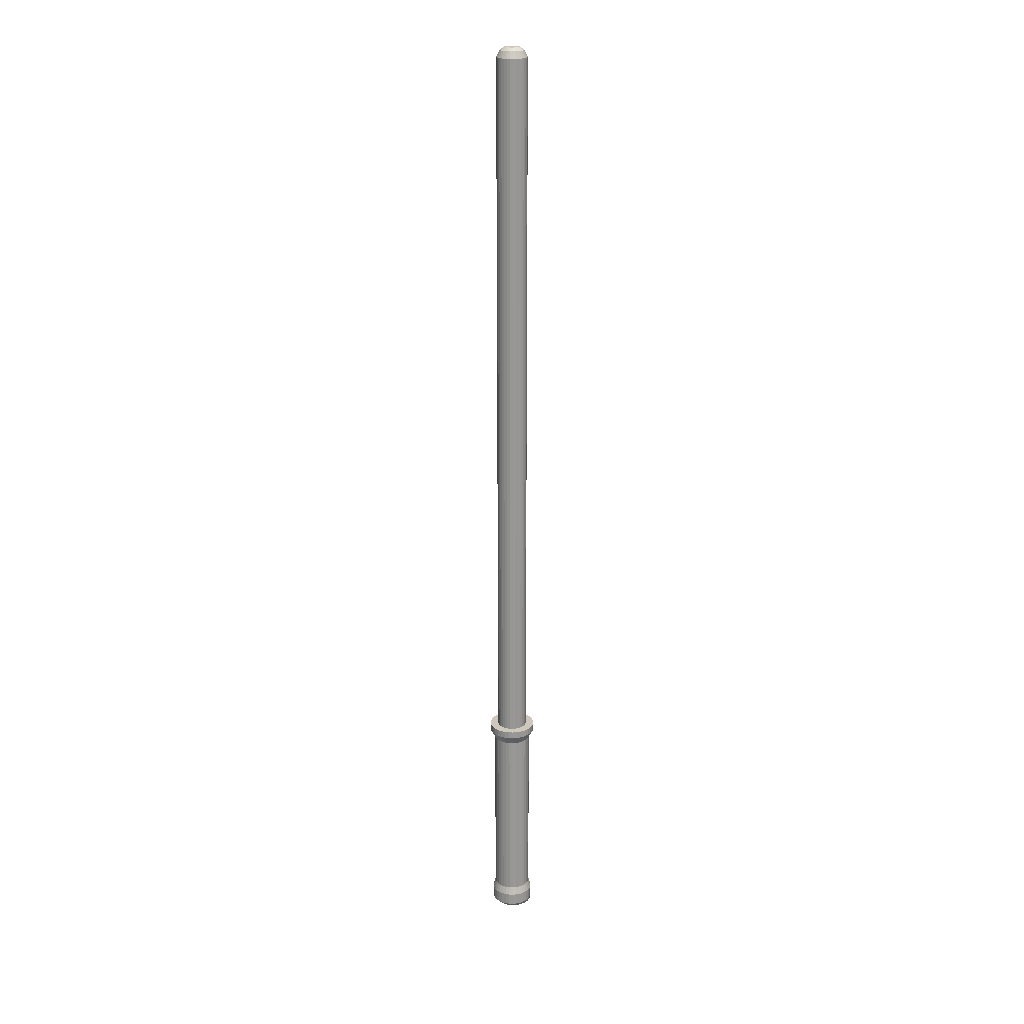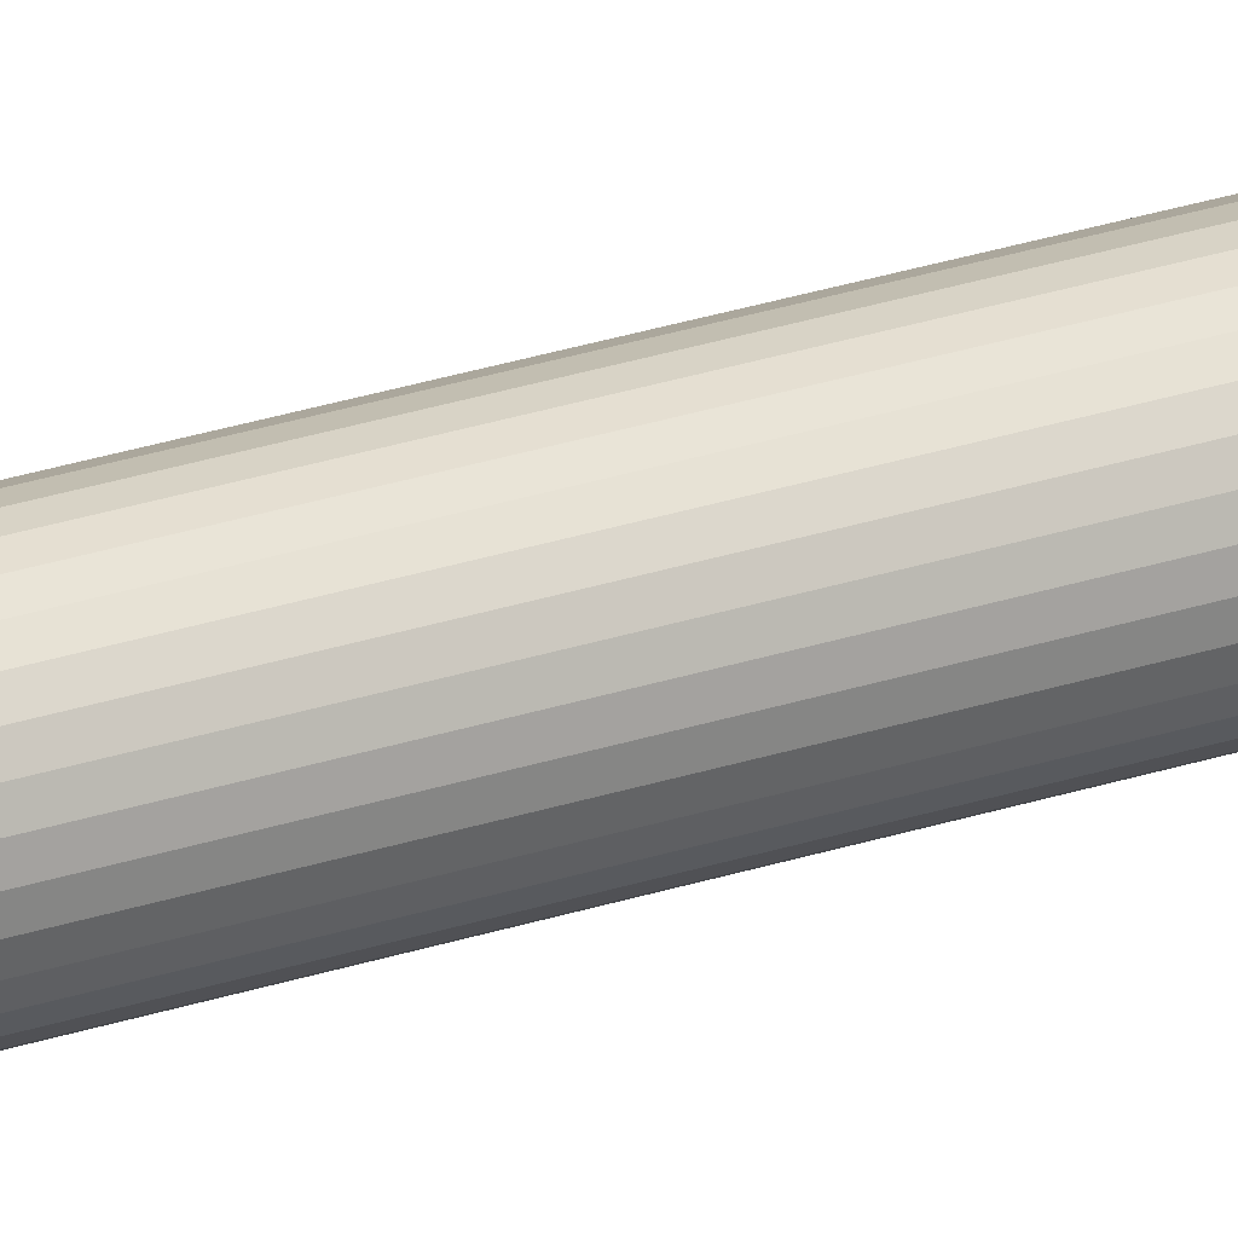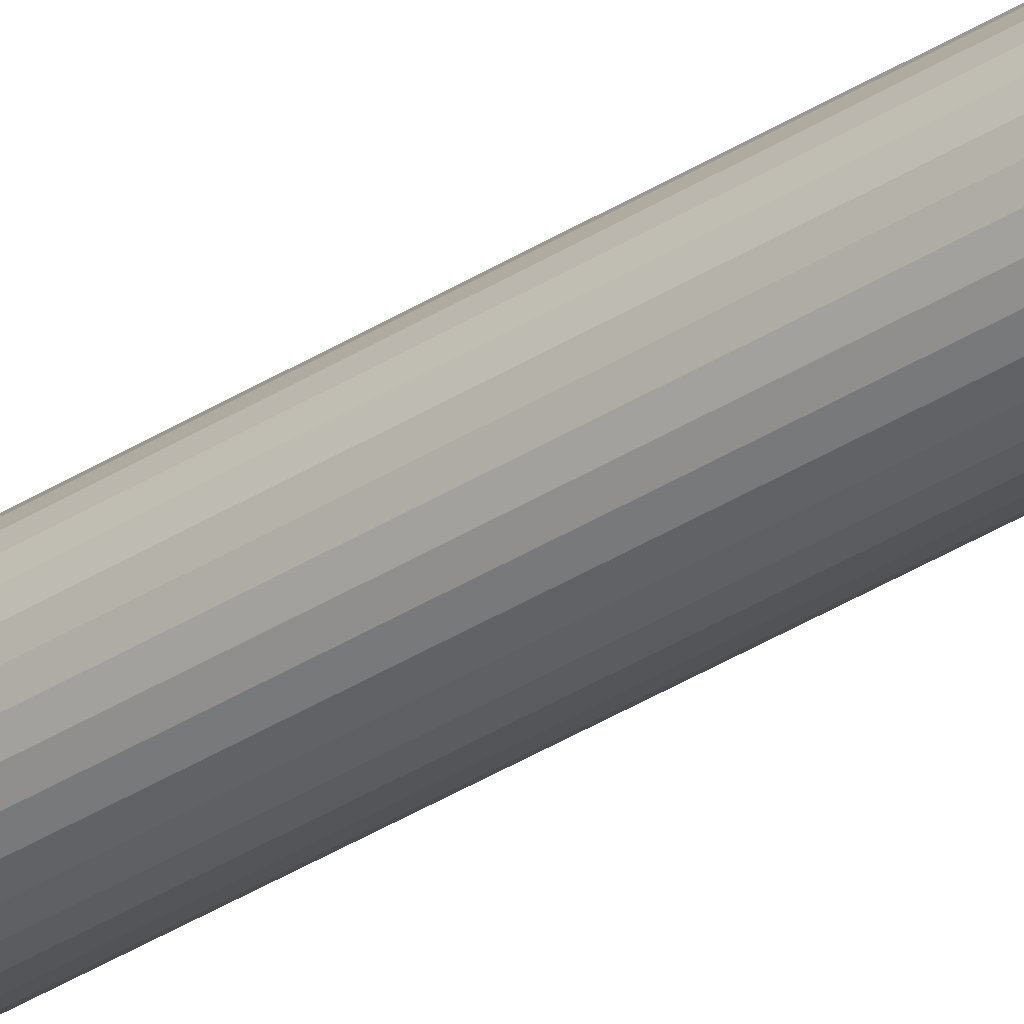
<metadata>
{"format":"obj","ext":"obj","renderer":"f3d","projection":"perspective","resolution":1024,"background":"white","views":[{"elev":21.8,"azim":-59.0,"up":"+Y"},{"elev":22.5,"azim":58.3,"up":"+Z"},{"elev":-38.6,"azim":-51.7,"up":"+Z"}]}
</metadata>
<code>
o Cylinder
v -0.0399 -2.42 -0.0491
v -0.0399 -1.929 -0.0491
v -0.03032 -2.42 -0.04815
v -0.03032 -1.929 -0.04815
v -0.02111 -2.42 -0.04536
v -0.02111 -1.929 -0.04536
v -0.01262 -2.42 -0.04082
v -0.01262 -1.929 -0.04082
v -0.005181 -2.42 -0.03472
v -0.005181 -1.929 -0.03472
v 0.000925 -2.42 -0.02728
v 0.000925 -1.929 -0.02728
v 0.005462 -2.42 -0.01879
v 0.005462 -1.929 -0.01879
v 0.008256 -2.42 -0.009578
v 0.008256 -1.929 -0.009578
v 0.009199 -2.42 -0
v 0.009199 -1.929 -0
v 0.008256 -2.42 0.009578
v 0.008256 -1.929 0.009578
v 0.005462 -2.42 0.01879
v 0.005462 -1.929 0.01879
v 0.000925 -2.42 0.02728
v 0.000925 -1.929 0.02728
v -0.005181 -2.42 0.03472
v -0.005181 -1.929 0.03472
v -0.01262 -2.42 0.04082
v -0.01262 -1.929 0.04082
v -0.02111 -2.42 0.04536
v -0.02111 -1.929 0.04536
v -0.03032 -2.42 0.04815
v -0.03032 -1.929 0.04815
v -0.0399 -2.42 0.0491
v -0.0399 -1.929 0.0491
v -0.04948 -2.42 0.04815
v -0.04948 -1.929 0.04815
v -0.05869 -2.42 0.04536
v -0.05869 -1.929 0.04536
v -0.06717 -2.42 0.04082
v -0.06717 -1.929 0.04082
v -0.07461 -2.42 0.03472
v -0.07461 -1.929 0.03472
v -0.08072 -2.42 0.02728
v -0.08072 -1.929 0.02728
v -0.08526 -2.42 0.01879
v -0.08526 -1.929 0.01879
v -0.08805 -2.42 0.009578
v -0.08805 -1.929 0.009578
v -0.08899 -2.42 -0
v -0.08899 -1.929 -0
v -0.08805 -2.42 -0.009578
v -0.08805 -1.929 -0.009578
v -0.08526 -2.42 -0.01879
v -0.08526 -1.929 -0.01879
v -0.08072 -2.42 -0.02728
v -0.08072 -1.929 -0.02728
v -0.07461 -2.42 -0.03472
v -0.07461 -1.929 -0.03472
v -0.06717 -2.42 -0.04082
v -0.06717 -1.929 -0.04082
v -0.05869 -2.42 -0.04536
v -0.05869 -1.929 -0.04536
v -0.04948 -2.42 -0.04815
v -0.04948 -1.929 -0.04815
v -0.0399 -2.441 -0.05593
v -0.02899 -2.441 -0.05485
v -0.0185 -2.441 -0.05167
v -0.008826 -2.441 -0.0465
v -0.000351 -2.441 -0.03955
v 0.006604 -2.441 -0.03107
v 0.01177 -2.441 -0.0214
v 0.01495 -2.441 -0.01091
v 0.01603 -2.441 0
v 0.01495 -2.441 0.01091
v 0.01177 -2.441 0.0214
v 0.006604 -2.441 0.03107
v -0.000351 -2.441 0.03955
v -0.008826 -2.441 0.0465
v -0.0185 -2.441 0.05167
v -0.02899 -2.441 0.05485
v -0.0399 -2.441 0.05593
v -0.05081 -2.441 0.05485
v -0.0613 -2.441 0.05167
v -0.07097 -2.441 0.0465
v -0.07944 -2.441 0.03955
v -0.0864 -2.441 0.03107
v -0.09157 -2.441 0.0214
v -0.09475 -2.441 0.01091
v -0.09582 -2.441 -0
v -0.09475 -2.441 -0.01091
v -0.09157 -2.441 -0.0214
v -0.0864 -2.441 -0.03107
v -0.07944 -2.441 -0.03955
v -0.07097 -2.441 -0.0465
v -0.0613 -2.441 -0.05167
v -0.05081 -2.441 -0.05485
v -0.0399 -2.473 -0.05593
v -0.02899 -2.473 -0.05485
v -0.0185 -2.473 -0.05167
v -0.008826 -2.473 -0.0465
v -0.000351 -2.473 -0.03955
v 0.006604 -2.473 -0.03107
v 0.01177 -2.473 -0.0214
v 0.01495 -2.473 -0.01091
v 0.01603 -2.473 0
v 0.01495 -2.473 0.01091
v 0.01177 -2.473 0.0214
v 0.006604 -2.473 0.03107
v -0.000351 -2.473 0.03955
v -0.008826 -2.473 0.0465
v -0.0185 -2.473 0.05167
v -0.02899 -2.473 0.05485
v -0.0399 -2.473 0.05593
v -0.05081 -2.473 0.05485
v -0.0613 -2.473 0.05167
v -0.07097 -2.473 0.0465
v -0.07944 -2.473 0.03955
v -0.0864 -2.473 0.03107
v -0.09157 -2.473 0.0214
v -0.09475 -2.473 0.01091
v -0.09582 -2.473 -0
v -0.09475 -2.473 -0.01091
v -0.09157 -2.473 -0.0214
v -0.0864 -2.473 -0.03107
v -0.07944 -2.473 -0.03955
v -0.07097 -2.473 -0.0465
v -0.0613 -2.473 -0.05167
v -0.05081 -2.473 -0.05485
v -0.03459 -2.483 -0.05058
v -0.02454 -2.483 -0.04959
v -0.01488 -2.483 -0.04666
v -0.005973 -2.483 -0.0419
v 0.001834 -2.483 -0.03549
v 0.00824 -2.483 -0.02769
v 0.013 -2.483 -0.01878
v 0.01593 -2.483 -0.009118
v 0.01692 -2.483 0.000932
v 0.01593 -2.483 0.01098
v 0.013 -2.483 0.02065
v 0.00824 -2.483 0.02955
v 0.001834 -2.483 0.03736
v -0.005973 -2.483 0.04377
v -0.01488 -2.483 0.04853
v -0.02454 -2.483 0.05146
v -0.03459 -2.483 0.05245
v -0.04464 -2.483 0.05146
v -0.05431 -2.483 0.04853
v -0.06321 -2.483 0.04377
v -0.07102 -2.483 0.03736
v -0.07743 -2.483 0.02955
v -0.08219 -2.483 0.02065
v -0.08512 -2.483 0.01098
v -0.08611 -2.483 0.000932
v -0.08512 -2.483 -0.009118
v -0.08219 -2.483 -0.01878
v -0.07743 -2.483 -0.02769
v -0.07102 -2.483 -0.03549
v -0.06321 -2.483 -0.0419
v -0.05431 -2.483 -0.04666
v -0.04464 -2.483 -0.04959
v -0.0399 -1.906 -0.06184
v -0.02783 -1.906 -0.06065
v -0.01623 -1.906 -0.05713
v -0.005543 -1.906 -0.05142
v 0.003827 -1.906 -0.04372
v 0.01152 -1.906 -0.03435
v 0.01723 -1.906 -0.02366
v 0.02075 -1.906 -0.01206
v 0.02194 -1.906 0
v 0.02075 -1.906 0.01206
v 0.01723 -1.906 0.02366
v 0.01152 -1.906 0.03435
v 0.003827 -1.906 0.04372
v -0.005543 -1.906 0.05142
v -0.01623 -1.906 0.05713
v -0.02783 -1.906 0.06065
v -0.0399 -1.906 0.06184
v -0.05196 -1.906 0.06065
v -0.06356 -1.906 0.05713
v -0.07425 -1.906 0.05142
v -0.08362 -1.906 0.04372
v -0.09131 -1.906 0.03435
v -0.09703 -1.906 0.02366
v -0.1005 -1.906 0.01206
v -0.1017 -1.906 -0
v -0.1005 -1.906 -0.01206
v -0.09703 -1.906 -0.02366
v -0.09131 -1.906 -0.03435
v -0.08362 -1.906 -0.04372
v -0.07425 -1.906 -0.05142
v -0.06356 -1.906 -0.05713
v -0.05196 -1.906 -0.06065
v -0.0399 -1.887 -0.06184
v -0.02783 -1.887 -0.06065
v -0.01623 -1.887 -0.05713
v -0.005543 -1.887 -0.05142
v 0.003827 -1.887 -0.04372
v 0.01152 -1.887 -0.03435
v 0.01723 -1.887 -0.02366
v 0.02075 -1.887 -0.01206
v 0.02194 -1.887 0
v 0.02075 -1.887 0.01206
v 0.01723 -1.887 0.02366
v 0.01152 -1.887 0.03435
v 0.003827 -1.887 0.04372
v -0.005543 -1.887 0.05142
v -0.01623 -1.887 0.05713
v -0.02783 -1.887 0.06065
v -0.0399 -1.887 0.06184
v -0.05196 -1.887 0.06065
v -0.06356 -1.887 0.05713
v -0.07425 -1.887 0.05142
v -0.08362 -1.887 0.04372
v -0.09131 -1.887 0.03435
v -0.09703 -1.887 0.02366
v -0.1005 -1.887 0.01206
v -0.1017 -1.887 -0
v -0.1005 -1.887 -0.01206
v -0.09703 -1.887 -0.02366
v -0.09131 -1.887 -0.03435
v -0.08362 -1.887 -0.04372
v -0.07425 -1.887 -0.05142
v -0.06356 -1.887 -0.05713
v -0.05196 -1.887 -0.06065
v -0.0399 -1.887 -0.0399
v -0.03211 -1.887 -0.03913
v -0.02463 -1.887 -0.03686
v -0.01773 -1.887 -0.03317
v -0.01169 -1.887 -0.02821
v -0.006724 -1.887 -0.02217
v -0.003037 -1.887 -0.01527
v -0.000767 -1.887 -0.007783
v -1e-06 -1.887 0
v -0.000767 -1.887 0.007783
v -0.003037 -1.887 0.01527
v -0.006724 -1.887 0.02217
v -0.01169 -1.887 0.02821
v -0.01773 -1.887 0.03317
v -0.02463 -1.887 0.03686
v -0.03211 -1.887 0.03913
v -0.0399 -1.887 0.0399
v -0.04768 -1.887 0.03913
v -0.05516 -1.887 0.03686
v -0.06206 -1.887 0.03317
v -0.06811 -1.887 0.02821
v -0.07307 -1.887 0.02217
v -0.07676 -1.887 0.01527
v -0.07903 -1.887 0.007783
v -0.07979 -1.887 -0
v -0.07903 -1.887 -0.007783
v -0.07676 -1.887 -0.01527
v -0.07307 -1.887 -0.02217
v -0.06811 -1.887 -0.02821
v -0.06206 -1.887 -0.03317
v -0.05516 -1.887 -0.03686
v -0.04768 -1.887 -0.03913
v -0.0399 0 -0.0399
v -0.03211 0 -0.03913
v -0.02463 0 -0.03686
v -0.01773 0 -0.03317
v -0.01169 0 -0.02821
v -0.006724 0 -0.02217
v -0.003037 0 -0.01527
v -0.000767 0 -0.007783
v 0 0 0
v -0.000767 0 0.007783
v -0.003037 0 0.01527
v -0.006724 0 0.02217
v -0.01169 0 0.02821
v -0.01773 0 0.03317
v -0.02463 0 0.03686
v -0.03211 0 0.03913
v -0.0399 0 0.0399
v -0.04768 0 0.03913
v -0.05516 0 0.03686
v -0.06206 0 0.03317
v -0.06811 0 0.02821
v -0.07307 0 0.02217
v -0.07676 0 0.01527
v -0.07903 0 0.007783
v -0.07979 0 -0
v -0.07903 0 -0.007783
v -0.07676 0 -0.01527
v -0.07307 0 -0.02217
v -0.06811 0 -0.02821
v -0.06206 0 -0.03317
v -0.05516 0 -0.03686
v -0.04768 0 -0.03913
v -0.0399 0.01738 -0.03094
v -0.03386 0.01738 -0.03035
v -0.02806 0.01738 -0.02859
v -0.02271 0.01738 -0.02573
v -0.01802 0.01738 -0.02188
v -0.01417 0.01738 -0.01719
v -0.01131 0.01738 -0.01184
v -0.009549 0.01738 -0.006037
v -0.008954 0.01738 -0
v -0.009549 0.01738 0.006037
v -0.01131 0.01738 0.01184
v -0.01417 0.01738 0.01719
v -0.01802 0.01738 0.02188
v -0.02271 0.01738 0.02573
v -0.02806 0.01738 0.02859
v -0.03386 0.01738 0.03035
v -0.0399 0.01738 0.03094
v -0.04593 0.01738 0.03035
v -0.05174 0.01738 0.02859
v -0.05709 0.01738 0.02573
v -0.06178 0.01738 0.02188
v -0.06562 0.01738 0.01719
v -0.06848 0.01738 0.01184
v -0.07025 0.01738 0.006037
v -0.07084 0.01738 -0
v -0.07025 0.01738 -0.006037
v -0.06848 0.01738 -0.01184
v -0.06562 0.01738 -0.01719
v -0.06178 0.01738 -0.02188
v -0.05709 0.01738 -0.02573
v -0.05174 0.01738 -0.02859
v -0.04593 0.01738 -0.03035
v -0.0399 0.02536 -0.02017
v -0.03596 0.02536 -0.01978
v -0.03218 0.02536 -0.01864
v -0.02869 0.02536 -0.01677
v -0.02563 0.02536 -0.01426
v -0.02312 0.02536 -0.01121
v -0.02126 0.02536 -0.007719
v -0.02011 0.02536 -0.003935
v -0.01972 0.02536 -0
v -0.02011 0.02536 0.003935
v -0.02126 0.02536 0.007719
v -0.02312 0.02536 0.01121
v -0.02563 0.02536 0.01426
v -0.02869 0.02536 0.01677
v -0.03218 0.02536 0.01864
v -0.03596 0.02536 0.01978
v -0.0399 0.02536 0.02017
v -0.04383 0.02536 0.01978
v -0.04762 0.02536 0.01864
v -0.0511 0.02536 0.01677
v -0.05416 0.02536 0.01426
v -0.05667 0.02536 0.01121
v -0.05853 0.02536 0.007719
v -0.05968 0.02536 0.003935
v -0.06007 0.02536 -0
v -0.05968 0.02536 -0.003935
v -0.05853 0.02536 -0.007719
v -0.05667 0.02536 -0.01121
v -0.05416 0.02536 -0.01426
v -0.0511 0.02536 -0.01677
v -0.04762 0.02536 -0.01864
v -0.04383 0.02536 -0.01978
f 1 2 4 3
f 3 4 6 5
f 5 6 8 7
f 7 8 10 9
f 9 10 12 11
f 11 12 14 13
f 13 14 16 15
f 15 16 18 17
f 17 18 20 19
f 19 20 22 21
f 21 22 24 23
f 23 24 26 25
f 25 26 28 27
f 27 28 30 29
f 29 30 32 31
f 31 32 34 33
f 33 34 36 35
f 35 36 38 37
f 37 38 40 39
f 39 40 42 41
f 41 42 44 43
f 43 44 46 45
f 45 46 48 47
f 47 48 50 49
f 49 50 52 51
f 51 52 54 53
f 53 54 56 55
f 55 56 58 57
f 57 58 60 59
f 59 60 62 61
f 2 64 192 161
f 61 62 64 63
f 63 64 2 1
f 19 21 75 74
f 91 92 124 123
f 37 39 84 83
f 55 57 93 92
f 11 13 71 70
f 29 31 80 79
f 47 49 89 88
f 3 5 67 66
f 21 23 76 75
f 39 41 85 84
f 57 59 94 93
f 13 15 72 71
f 31 33 81 80
f 49 51 90 89
f 5 7 68 67
f 23 25 77 76
f 41 43 86 85
f 59 61 95 94
f 15 17 73 72
f 33 35 82 81
f 51 53 91 90
f 7 9 69 68
f 25 27 78 77
f 43 45 87 86
f 61 63 96 95
f 17 19 74 73
f 35 37 83 82
f 53 55 92 91
f 9 11 70 69
f 27 29 79 78
f 45 47 88 87
f 1 3 66 65
f 63 1 65 96
f 99 100 132 131
f 78 79 111 110
f 65 66 98 97
f 92 93 125 124
f 79 80 112 111
f 66 67 99 98
f 93 94 126 125
f 80 81 113 112
f 67 68 100 99
f 94 95 127 126
f 81 82 114 113
f 68 69 101 100
f 95 96 128 127
f 82 83 115 114
f 69 70 102 101
f 96 65 97 128
f 83 84 116 115
f 70 71 103 102
f 84 85 117 116
f 71 72 104 103
f 85 86 118 117
f 72 73 105 104
f 86 87 119 118
f 73 74 106 105
f 87 88 120 119
f 74 75 107 106
f 88 89 121 120
f 75 76 108 107
f 89 90 122 121
f 76 77 109 108
f 90 91 123 122
f 77 78 110 109
f 129 130 131 132 133 134 135 136 137 138 139 140 141 142 143 144 145 146 147 148 149 150 151 152 153 154 155 156 157 158 159 160
f 126 127 159 158
f 113 114 146 145
f 100 101 133 132
f 127 128 160 159
f 114 115 147 146
f 101 102 134 133
f 128 97 129 160
f 115 116 148 147
f 102 103 135 134
f 116 117 149 148
f 103 104 136 135
f 117 118 150 149
f 104 105 137 136
f 118 119 151 150
f 105 106 138 137
f 119 120 152 151
f 106 107 139 138
f 120 121 153 152
f 107 108 140 139
f 121 122 154 153
f 108 109 141 140
f 122 123 155 154
f 109 110 142 141
f 123 124 156 155
f 110 111 143 142
f 97 98 130 129
f 124 125 157 156
f 111 112 144 143
f 98 99 131 130
f 125 126 158 157
f 112 113 145 144
f 170 169 201 202
f 22 20 170 171
f 40 38 179 180
f 58 56 188 189
f 14 12 166 167
f 32 30 175 176
f 50 48 184 185
f 6 4 162 163
f 24 22 171 172
f 42 40 180 181
f 60 58 189 190
f 16 14 167 168
f 34 32 176 177
f 52 50 185 186
f 8 6 163 164
f 26 24 172 173
f 44 42 181 182
f 62 60 190 191
f 18 16 168 169
f 36 34 177 178
f 54 52 186 187
f 10 8 164 165
f 28 26 173 174
f 46 44 182 183
f 64 62 191 192
f 20 18 169 170
f 38 36 178 179
f 56 54 187 188
f 12 10 165 166
f 30 28 174 175
f 48 46 183 184
f 4 2 161 162
f 205 204 236 237
f 184 183 215 216
f 171 170 202 203
f 185 184 216 217
f 172 171 203 204
f 186 185 217 218
f 173 172 204 205
f 187 186 218 219
f 174 173 205 206
f 188 187 219 220
f 175 174 206 207
f 162 161 193 194
f 189 188 220 221
f 176 175 207 208
f 163 162 194 195
f 190 189 221 222
f 177 176 208 209
f 164 163 195 196
f 191 190 222 223
f 178 177 209 210
f 165 164 196 197
f 192 191 223 224
f 179 178 210 211
f 166 165 197 198
f 161 192 224 193
f 180 179 211 212
f 167 166 198 199
f 181 180 212 213
f 168 167 199 200
f 182 181 213 214
f 169 168 200 201
f 183 182 214 215
f 219 218 250 251
f 206 205 237 238
f 220 219 251 252
f 207 206 238 239
f 194 193 225 226
f 221 220 252 253
f 208 207 239 240
f 195 194 226 227
f 222 221 253 254
f 209 208 240 241
f 196 195 227 228
f 223 222 254 255
f 210 209 241 242
f 197 196 228 229
f 224 223 255 256
f 211 210 242 243
f 198 197 229 230
f 193 224 256 225
f 212 211 243 244
f 199 198 230 231
f 213 212 244 245
f 200 199 231 232
f 214 213 245 246
f 201 200 232 233
f 215 214 246 247
f 202 201 233 234
f 216 215 247 248
f 203 202 234 235
f 217 216 248 249
f 204 203 235 236
f 218 217 249 250
f 240 239 271 272
f 275 274 306 307
f 227 226 258 259
f 254 253 285 286
f 241 240 272 273
f 228 227 259 260
f 255 254 286 287
f 242 241 273 274
f 229 228 260 261
f 256 255 287 288
f 243 242 274 275
f 230 229 261 262
f 225 256 288 257
f 244 243 275 276
f 231 230 262 263
f 245 244 276 277
f 232 231 263 264
f 246 245 277 278
f 233 232 264 265
f 247 246 278 279
f 234 233 265 266
f 248 247 279 280
f 235 234 266 267
f 249 248 280 281
f 236 235 267 268
f 250 249 281 282
f 237 236 268 269
f 251 250 282 283
f 238 237 269 270
f 252 251 283 284
f 239 238 270 271
f 226 225 257 258
f 253 252 284 285
f 310 309 341 342
f 262 261 293 294
f 257 288 320 289
f 276 275 307 308
f 263 262 294 295
f 277 276 308 309
f 264 263 295 296
f 278 277 309 310
f 265 264 296 297
f 279 278 310 311
f 266 265 297 298
f 280 279 311 312
f 267 266 298 299
f 281 280 312 313
f 268 267 299 300
f 282 281 313 314
f 269 268 300 301
f 283 282 314 315
f 270 269 301 302
f 284 283 315 316
f 271 270 302 303
f 258 257 289 290
f 285 284 316 317
f 272 271 303 304
f 259 258 290 291
f 286 285 317 318
f 273 272 304 305
f 260 259 291 292
f 287 286 318 319
f 274 273 305 306
f 261 260 292 293
f 288 287 319 320
f 322 321 352 351 350 349 348 347 346 345 344 343 342 341 340 339 338 337 336 335 334 333 332 331 330 329 328 327 326 325 324 323
f 297 296 328 329
f 311 310 342 343
f 298 297 329 330
f 312 311 343 344
f 299 298 330 331
f 313 312 344 345
f 300 299 331 332
f 314 313 345 346
f 301 300 332 333
f 315 314 346 347
f 302 301 333 334
f 316 315 347 348
f 303 302 334 335
f 290 289 321 322
f 317 316 348 349
f 304 303 335 336
f 291 290 322 323
f 318 317 349 350
f 305 304 336 337
f 292 291 323 324
f 319 318 350 351
f 306 305 337 338
f 293 292 324 325
f 320 319 351 352
f 307 306 338 339
f 294 293 325 326
f 289 320 352 321
f 308 307 339 340
f 295 294 326 327
f 309 308 340 341
f 296 295 327 328

</code>
